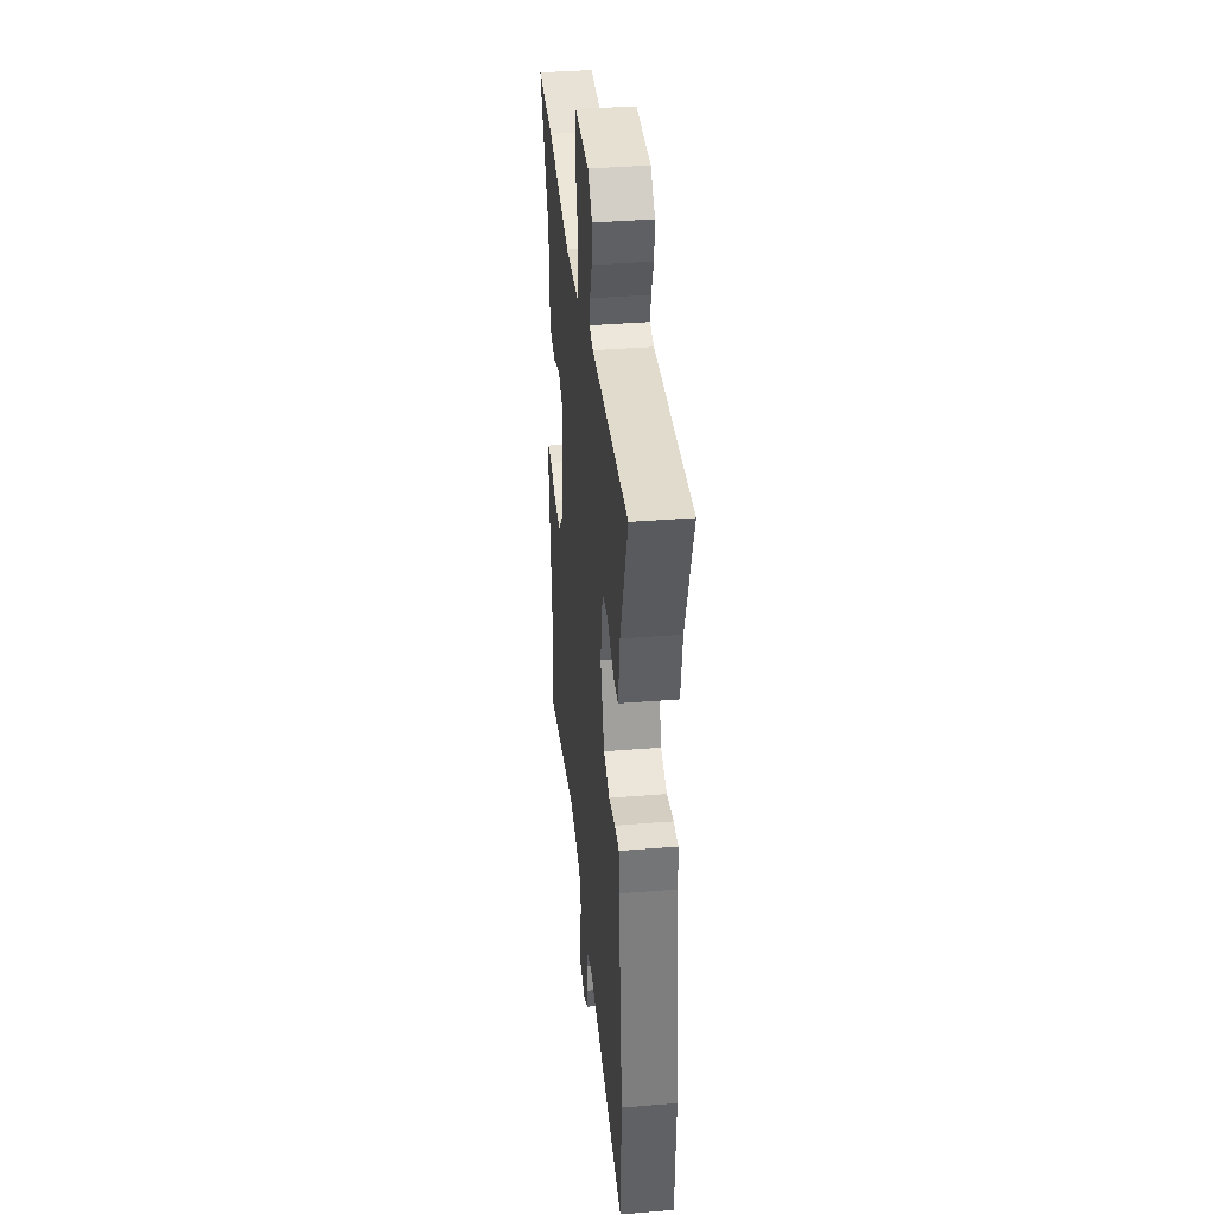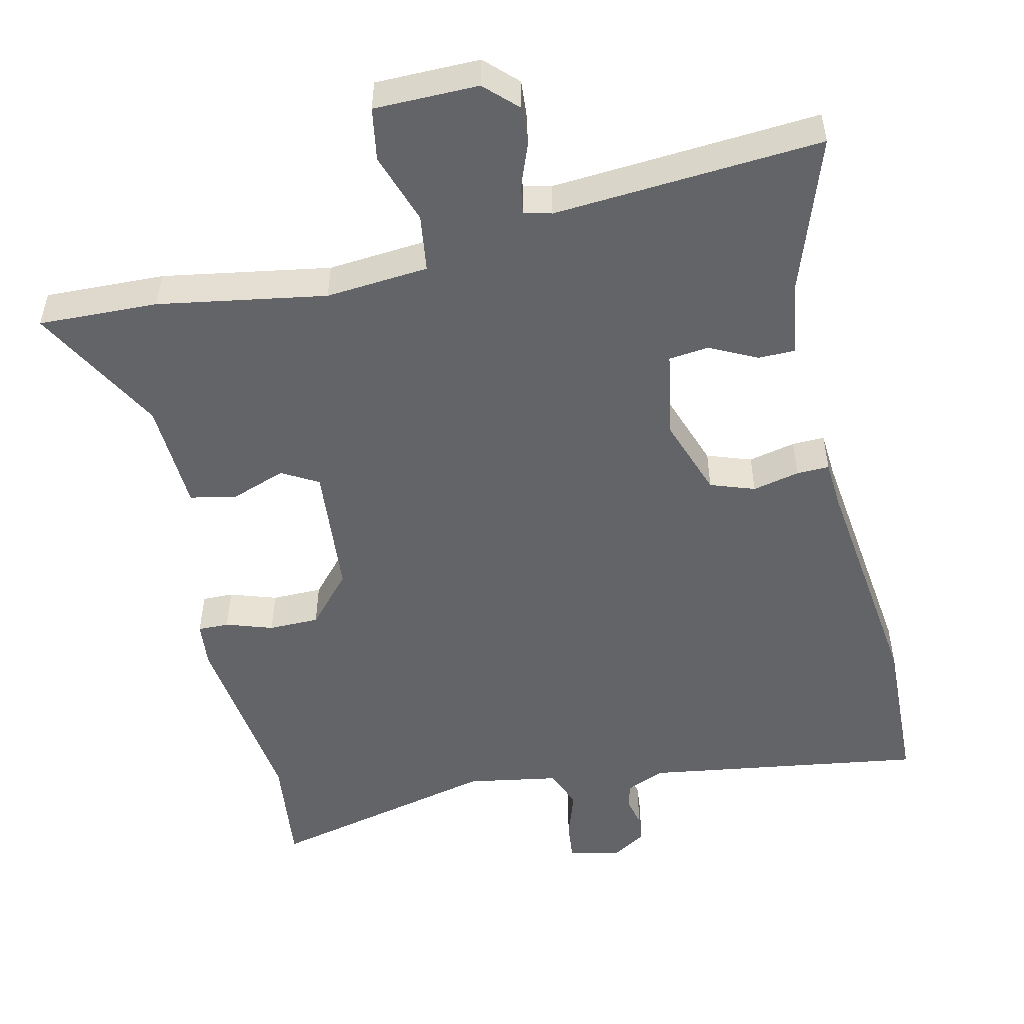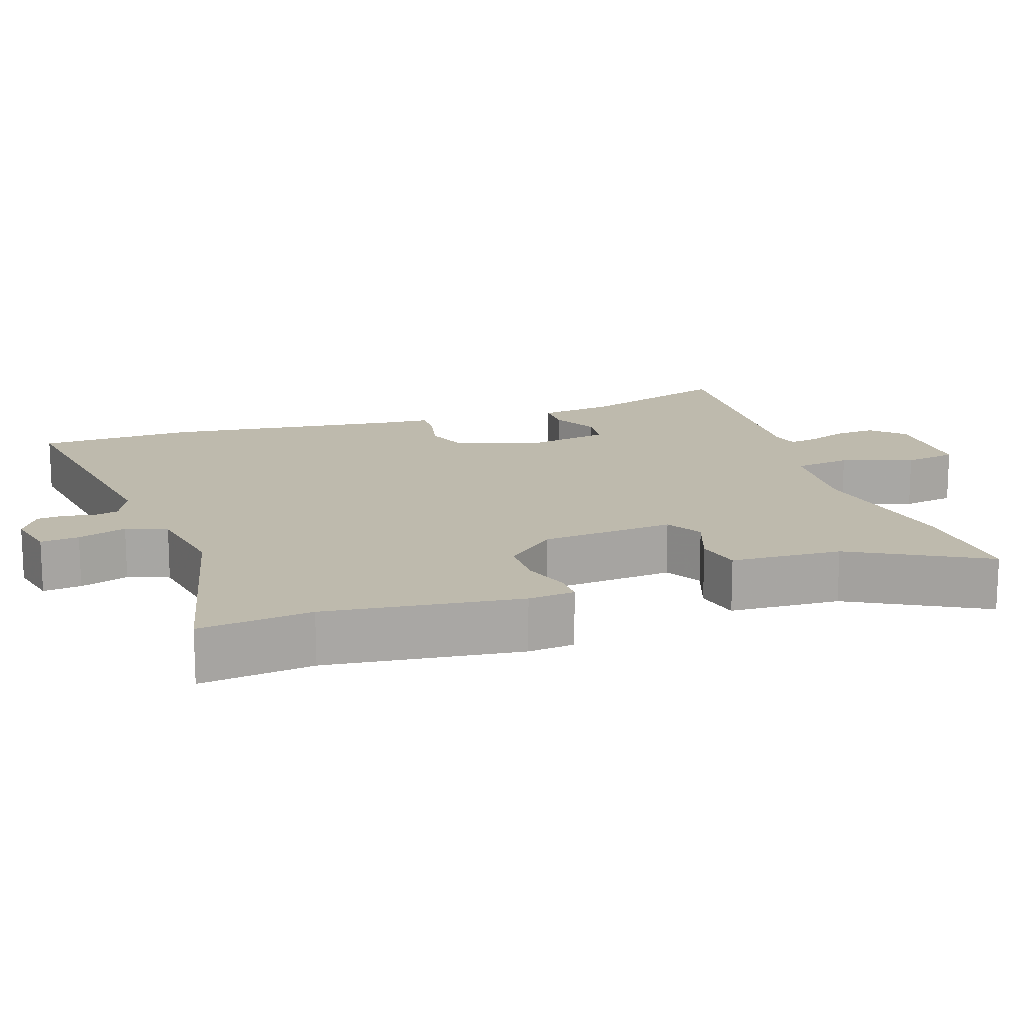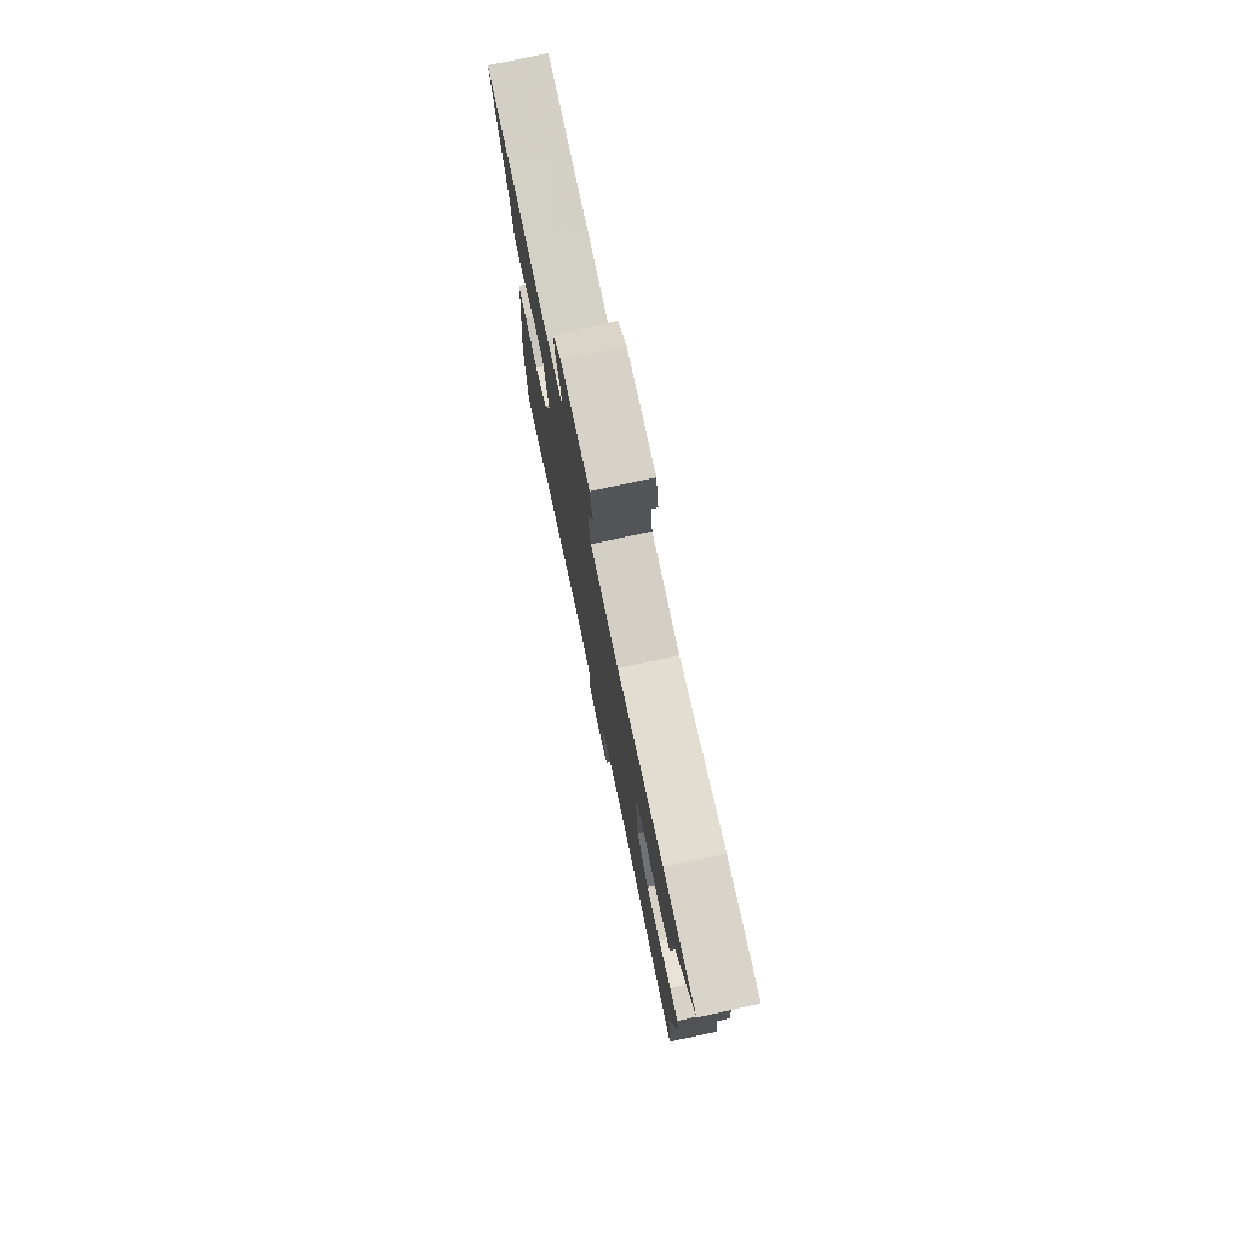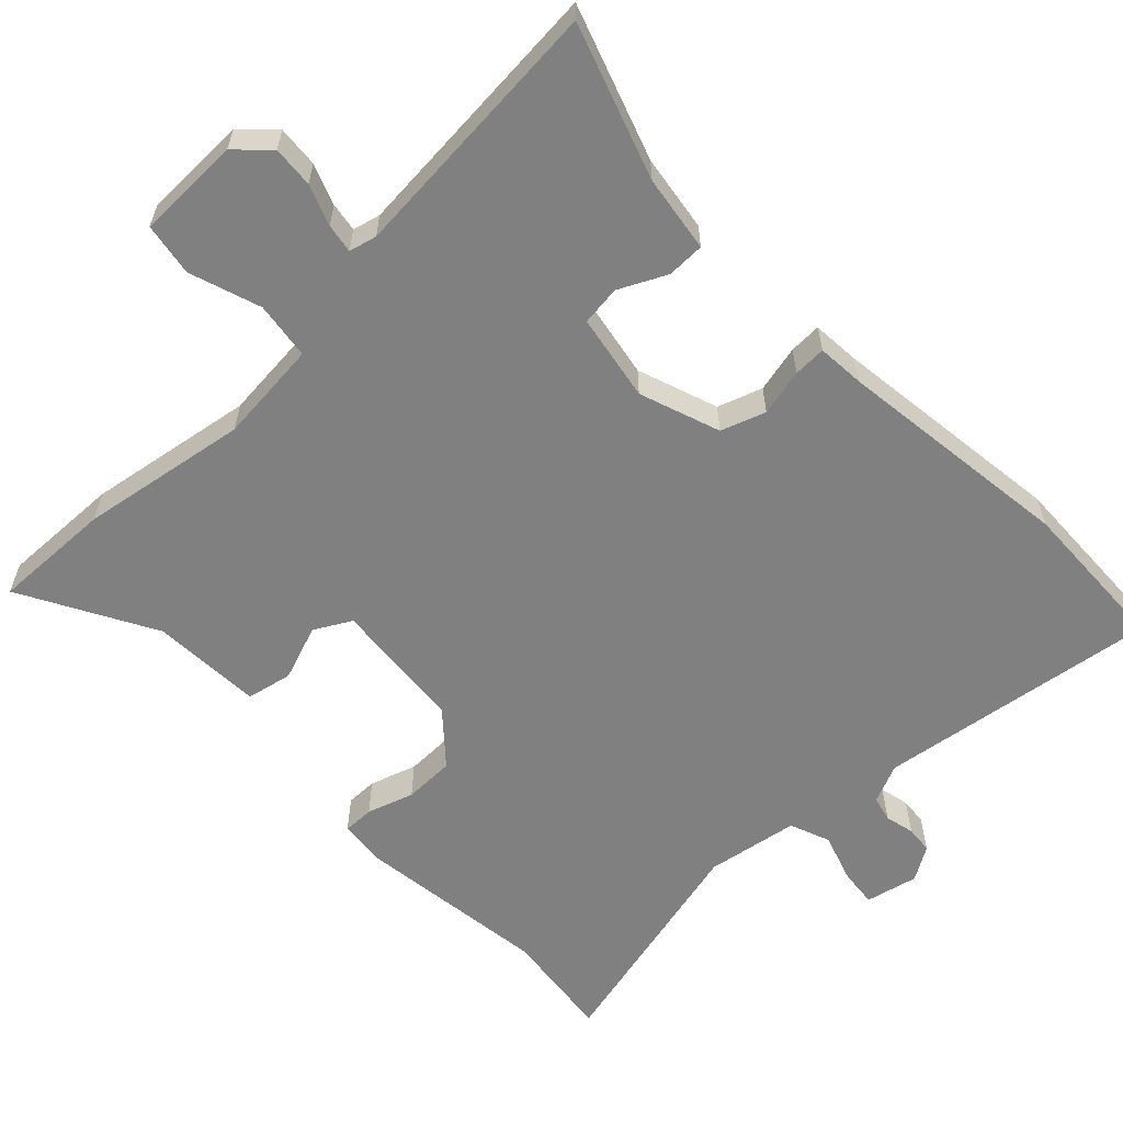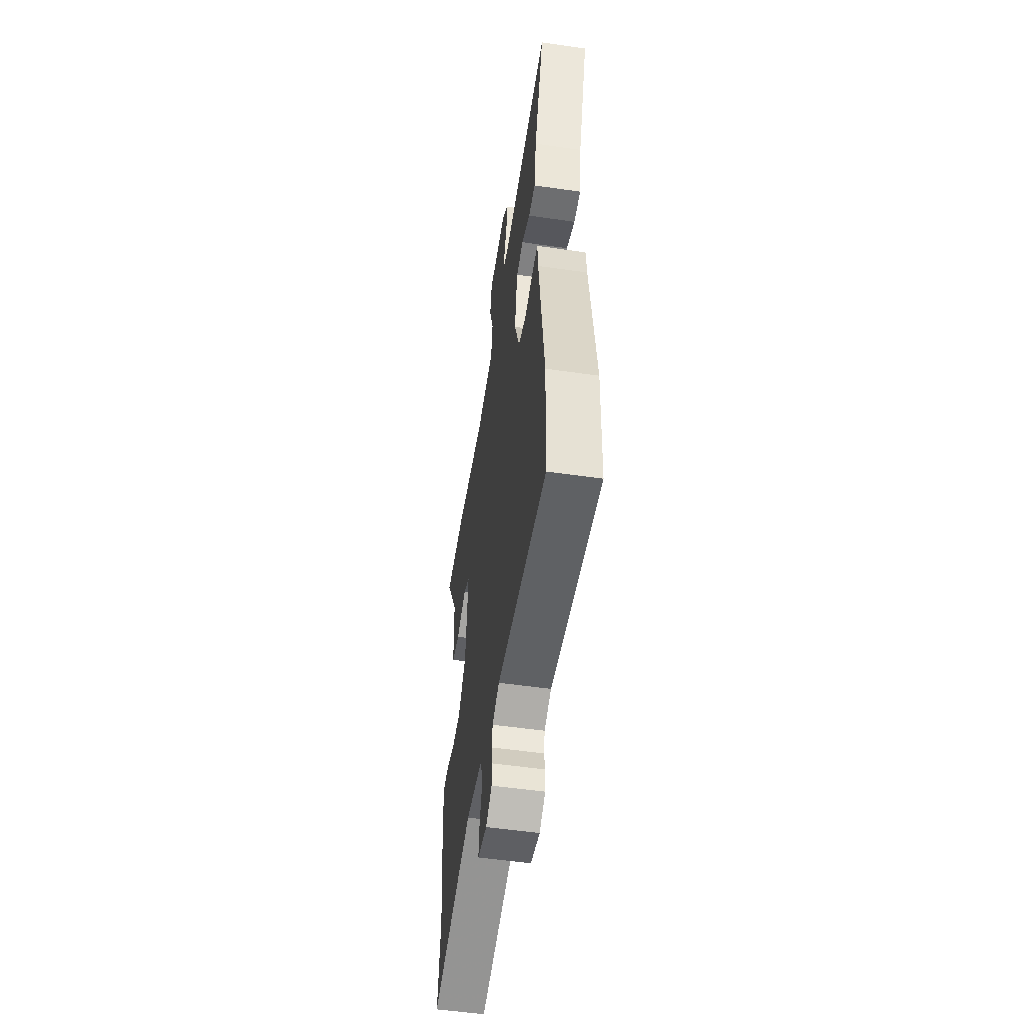
<metadata>
{"format":"obj","ext":"obj","renderer":"f3d","projection":"perspective","resolution":1024,"background":"white","views":[{"elev":37.6,"azim":84.1,"up":"+Z"},{"elev":-51.3,"azim":13.4,"up":"+Y"},{"elev":15.4,"azim":-108.3,"up":"+Y"},{"elev":77.6,"azim":-102.2,"up":"+Z"},{"elev":-60.2,"azim":44.5,"up":"+Y"},{"elev":-54.2,"azim":81.3,"up":"+Z"}]}
</metadata>
<code>
v -0.551 0.07 0.502
v -0.386 0.07 0.495
v -0.155 0.07 0.454
v -0.013 0.07 0.465
v -0.001 0.07 0.544
v -0.033 0.07 0.643
v -0.02 0.07 0.716
v 0.124 0.07 0.716
v 0.167 0.07 0.673
v 0.162 0.07 0.616
v 0.14 0.07 0.56
v 0.133 0.07 0.52
v 0.171 0.07 0.51
v 0.541 0.07 0.534
v 0.466 0.07 0.323
v 0.449 0.07 0.217
v 0.397 0.07 0.217
v 0.332 0.07 0.25
v 0.277 0.07 0.244
v 0.254 0.07 0.124
v 0.292 0.07 0.012
v 0.353 0.07 -0.01
v 0.418 0.07 0.004
v 0.463 0.07 0.005
v 0.467 0.07 -0.06
v 0.505 0.07 -0.391
v 0.495 0.07 -0.607
v 0.108 0.07 -0.546
v 0.054 0.07 -0.569
v 0.045 0.07 -0.604
v 0.054 0.07 -0.645
v 0.05 0.07 -0.683
v 0.003 0.07 -0.711
v -0.069 0.07 -0.694
v -0.063 0.07 -0.641
v -0.04 0.07 -0.574
v -0.061 0.07 -0.518
v -0.188 0.07 -0.495
v -0.509 0.07 -0.568
v -0.489 0.07 -0.413
v -0.52 0.07 -0.146
v -0.513 0.07 -0.082
v -0.47 0.07 -0.083
v -0.406 0.07 -0.105
v -0.336 0.07 -0.105
v -0.274 0.07 -0.036
v -0.256 0.07 0.148
v -0.306 0.07 0.177
v -0.383 0.07 0.15
v -0.446 0.07 0.164
v -0.452 0.07 0.317
v -0.551 0 0.502
v -0.386 0 0.495
v -0.155 0 0.454
v -0.013 0 0.465
v -0.001 0 0.544
v -0.033 0 0.643
v -0.02 0 0.716
v 0.124 0 0.716
v 0.167 0 0.673
v 0.162 0 0.616
v 0.14 0 0.56
v 0.133 0 0.52
v 0.171 0 0.51
v 0.541 0 0.534
v 0.466 0 0.323
v 0.449 0 0.217
v 0.397 0 0.217
v 0.332 0 0.25
v 0.277 0 0.244
v 0.254 0 0.124
v 0.292 0 0.012
v 0.353 0 -0.01
v 0.418 0 0.004
v 0.463 0 0.005
v 0.467 0 -0.06
v 0.505 0 -0.391
v 0.495 0 -0.607
v 0.108 0 -0.546
v 0.054 0 -0.569
v 0.045 0 -0.604
v 0.054 0 -0.645
v 0.05 0 -0.683
v 0.003 0 -0.711
v -0.069 0 -0.694
v -0.063 0 -0.641
v -0.04 0 -0.574
v -0.061 0 -0.518
v -0.188 0 -0.495
v -0.509 0 -0.568
v -0.489 0 -0.413
v -0.52 0 -0.146
v -0.513 0 -0.082
v -0.47 0 -0.083
v -0.406 0 -0.105
v -0.336 0 -0.105
v -0.274 0 -0.036
v -0.256 0 0.148
v -0.306 0 0.177
v -0.383 0 0.15
v -0.446 0 0.164
v -0.452 0 0.317
f 48 49 50 51
f 1 2 3
f 51 1 3
f 48 51 3
f 47 48 3
f 46 47 3 4
f 42 43 44
f 41 42 44
f 40 41 44
f 40 44 45
f 39 40 45
f 38 39 45
f 37 38 45 46
f 34 35 36
f 33 34 36
f 32 33 36
f 31 32 36
f 30 31 36
f 29 30 36 37
f 37 46 4
f 29 37 4
f 28 29 4
f 25 26 27 28
f 24 25 28
f 23 24 28
f 22 23 28
f 15 16 17 18
f 15 18 19
f 14 15 19
f 13 14 19
f 12 13 19 20
f 9 10 11
f 8 9 11
f 7 8 11
f 6 7 11
f 5 6 11
f 5 11 12
f 4 5 12 20
f 21 22 28
f 4 20 21 28
f 102 101 100 99
f 54 53 52
f 54 52 102
f 54 102 99
f 54 99 98
f 55 54 98 97
f 95 94 93
f 95 93 92
f 95 92 91
f 96 95 91
f 96 91 90
f 96 90 89
f 97 96 89 88
f 87 86 85
f 87 85 84
f 87 84 83
f 87 83 82
f 87 82 81
f 88 87 81 80
f 55 97 88
f 55 88 80
f 55 80 79
f 79 78 77 76
f 79 76 75
f 79 75 74
f 79 74 73
f 69 68 67 66
f 70 69 66
f 70 66 65
f 70 65 64
f 71 70 64 63
f 62 61 60
f 62 60 59
f 62 59 58
f 62 58 57
f 62 57 56
f 63 62 56
f 71 63 56 55
f 79 73 72
f 79 72 71 55
f 1 52 53 2
f 2 53 54 3
f 3 54 55 4
f 4 55 56 5
f 5 56 57 6
f 6 57 58 7
f 7 58 59 8
f 8 59 60 9
f 9 60 61 10
f 10 61 62 11
f 11 62 63 12
f 12 63 64 13
f 13 64 65 14
f 14 65 66 15
f 15 66 67 16
f 16 67 68 17
f 17 68 69 18
f 18 69 70 19
f 19 70 71 20
f 20 71 72 21
f 21 72 73 22
f 22 73 74 23
f 23 74 75 24
f 24 75 76 25
f 25 76 77 26
f 26 77 78 27
f 27 78 79 28
f 28 79 80 29
f 29 80 81 30
f 30 81 82 31
f 31 82 83 32
f 32 83 84 33
f 33 84 85 34
f 34 85 86 35
f 35 86 87 36
f 36 87 88 37
f 37 88 89 38
f 38 89 90 39
f 39 90 91 40
f 40 91 92 41
f 41 92 93 42
f 42 93 94 43
f 43 94 95 44
f 44 95 96 45
f 45 96 97 46
f 46 97 98 47
f 47 98 99 48
f 48 99 100 49
f 49 100 101 50
f 50 101 102 51
f 51 102 52 1

</code>
